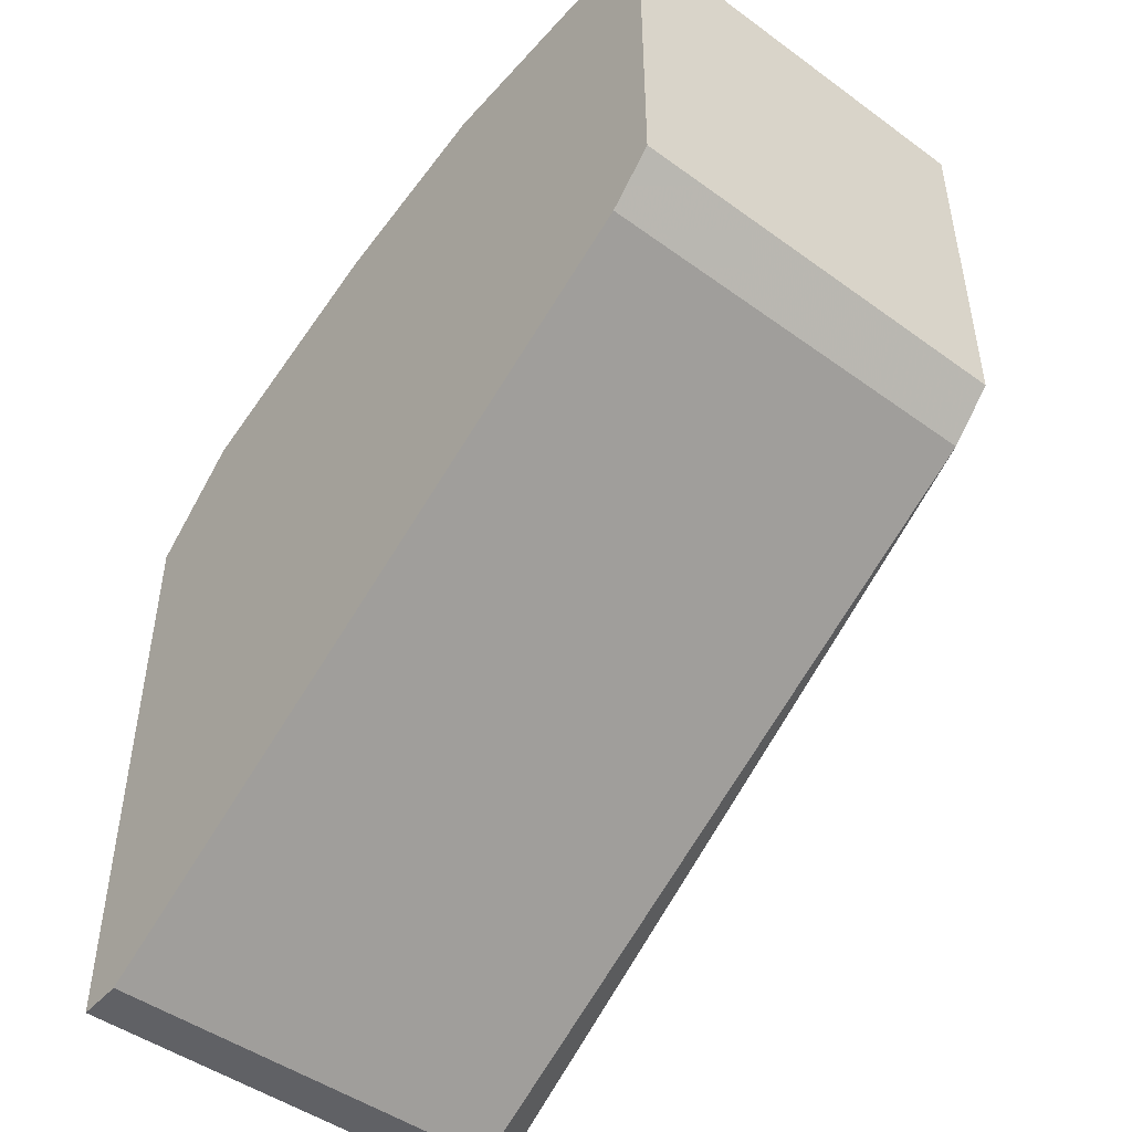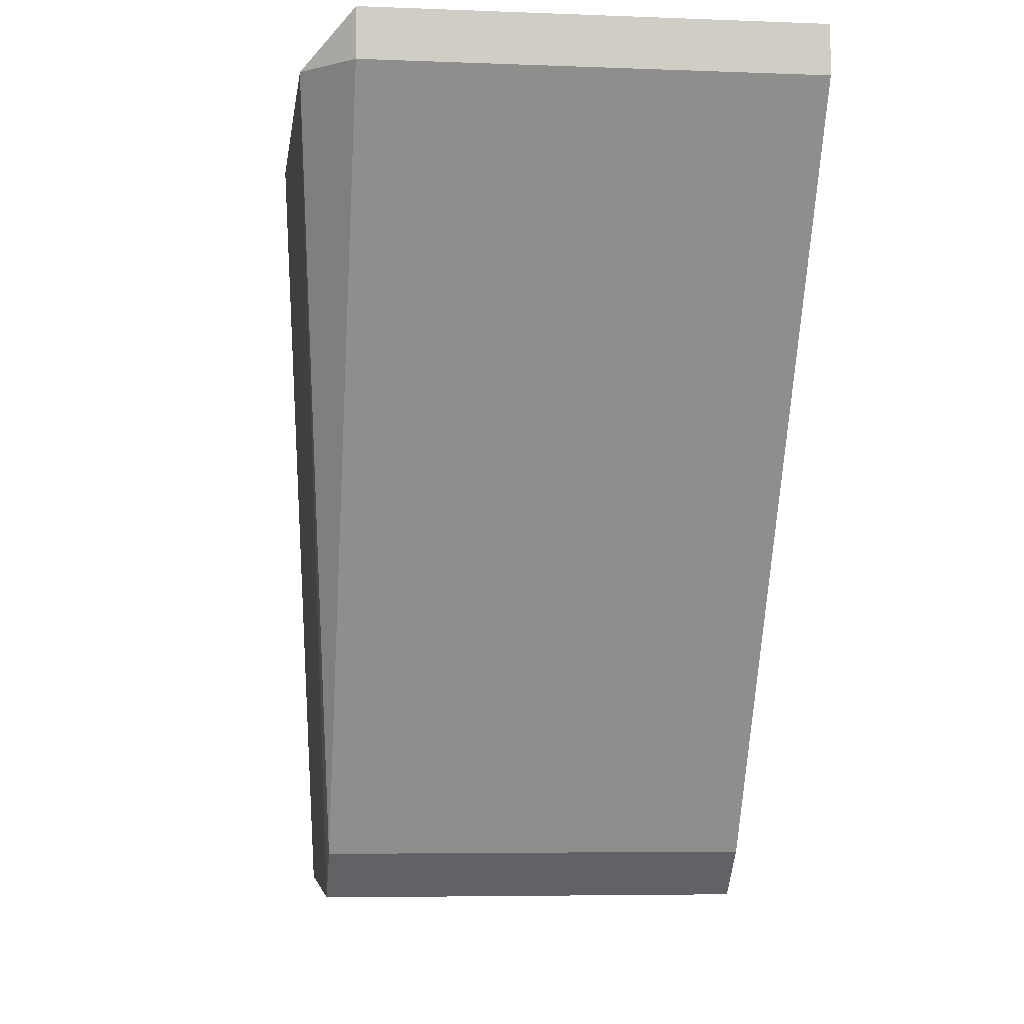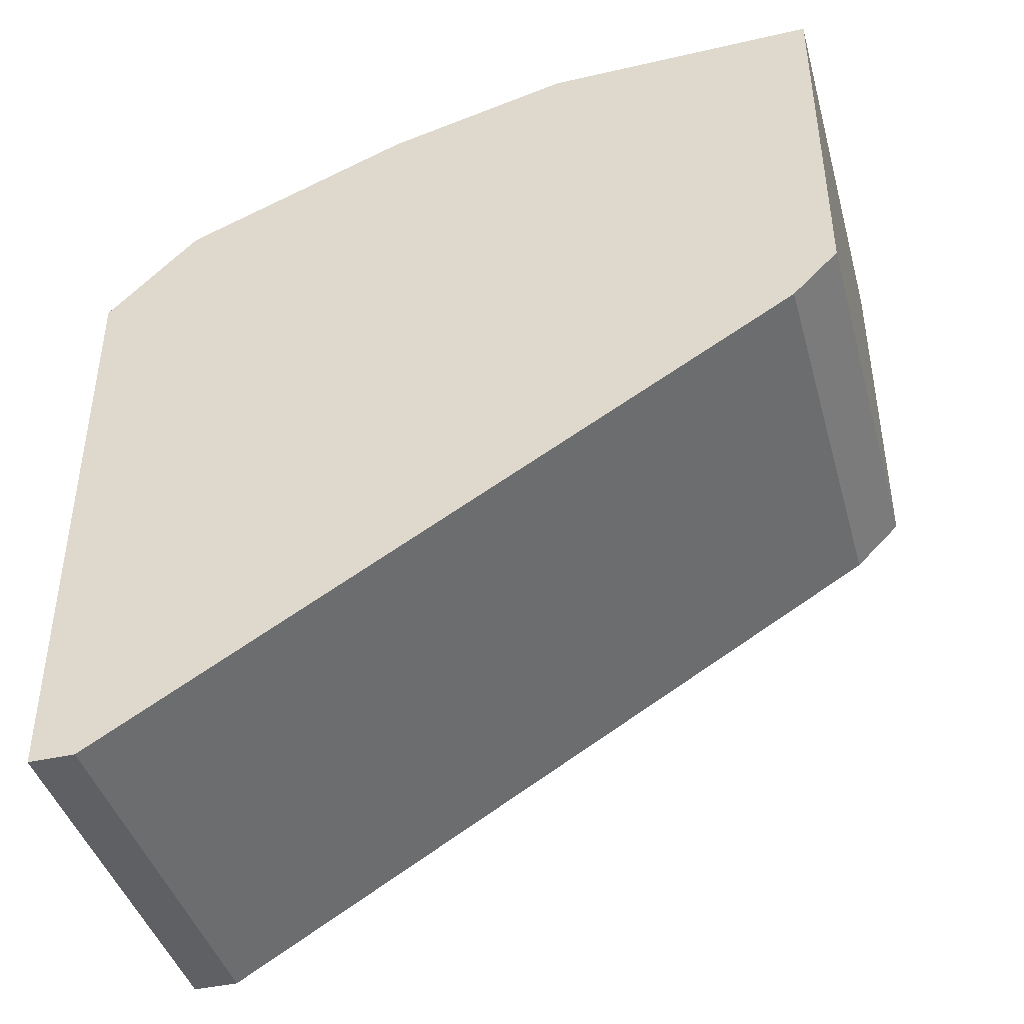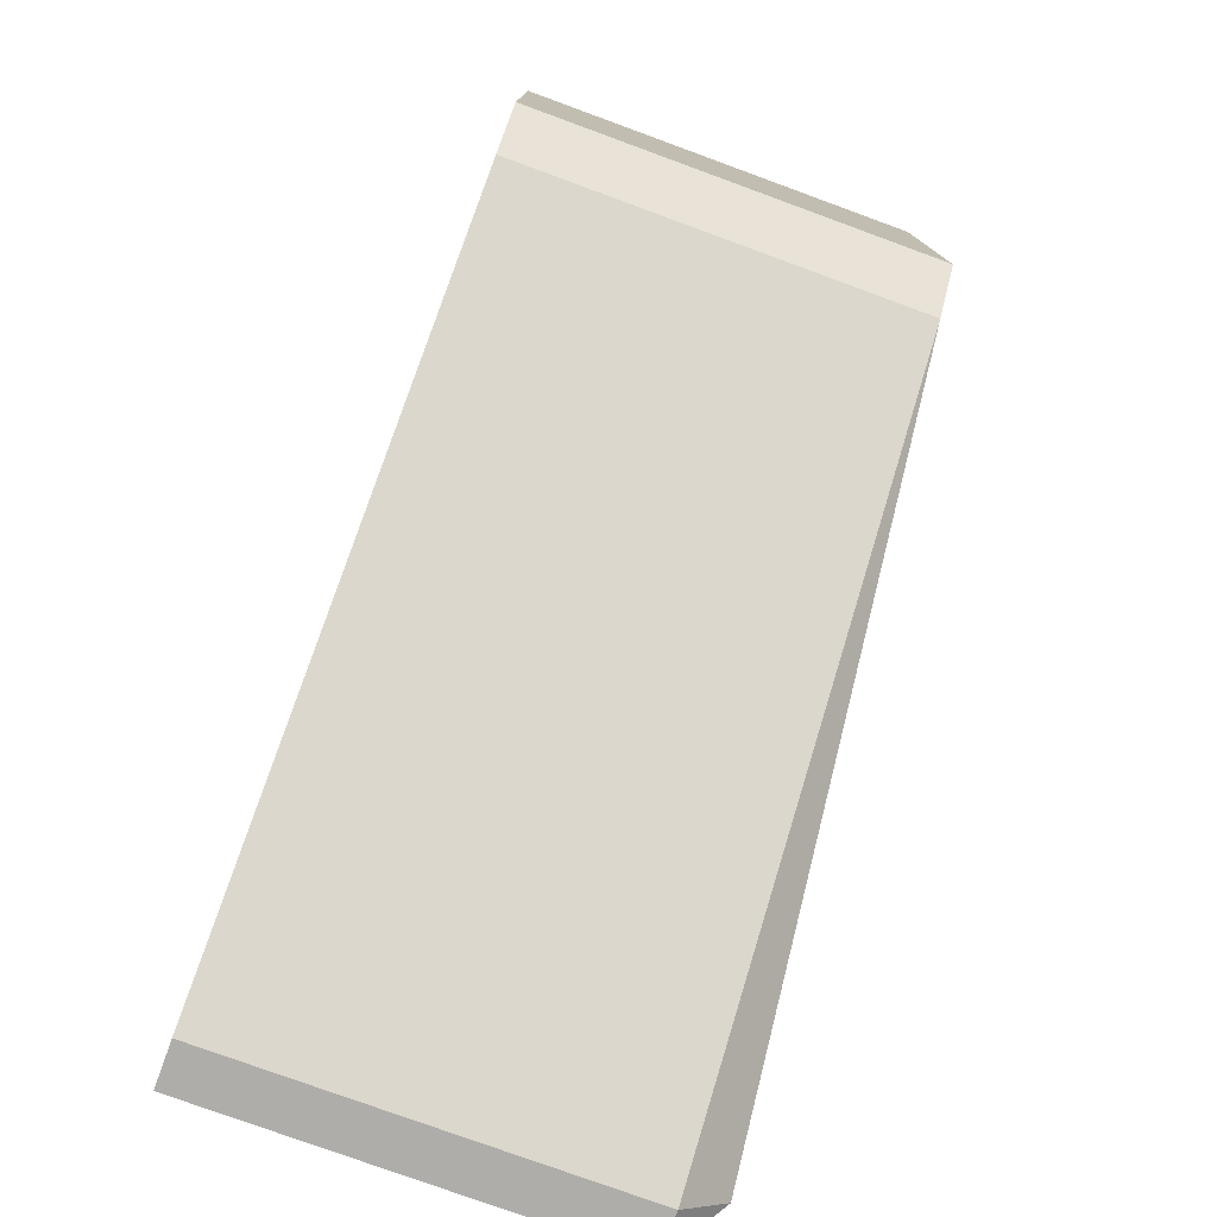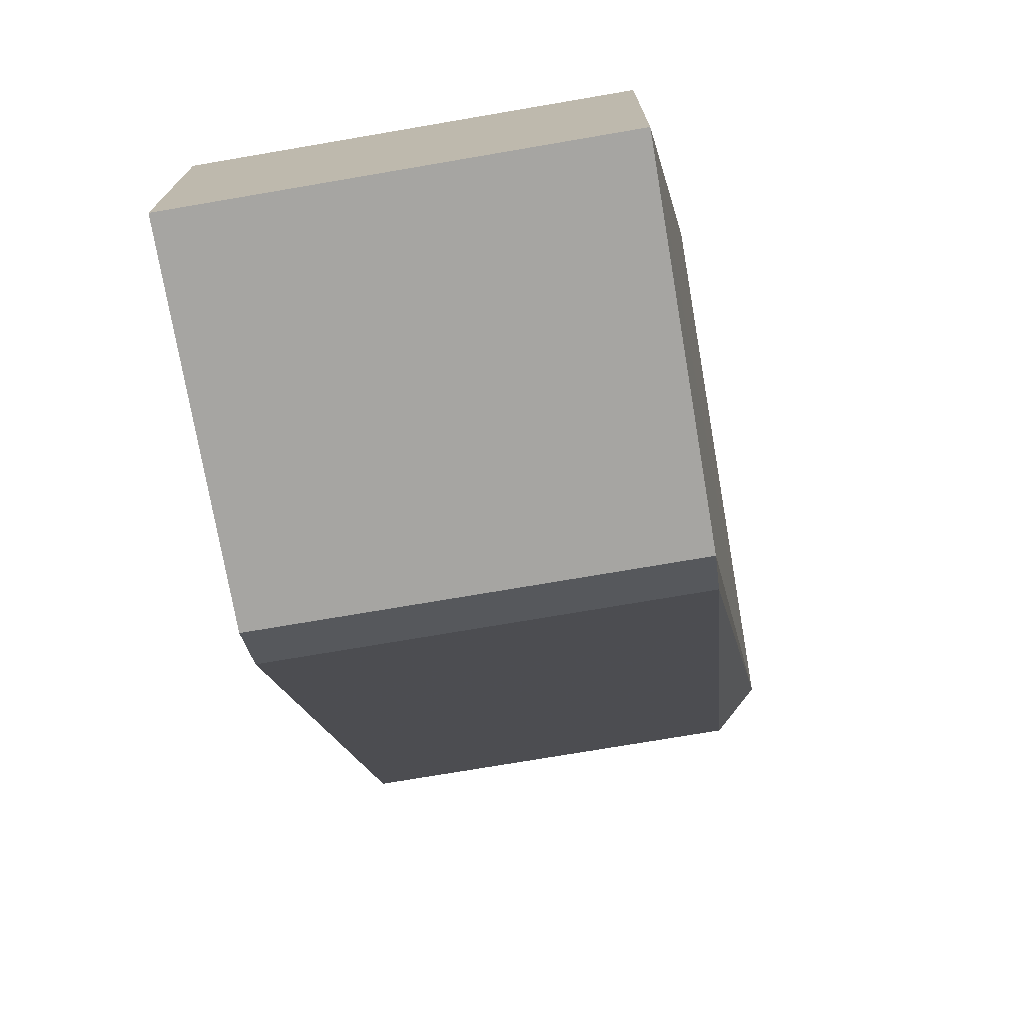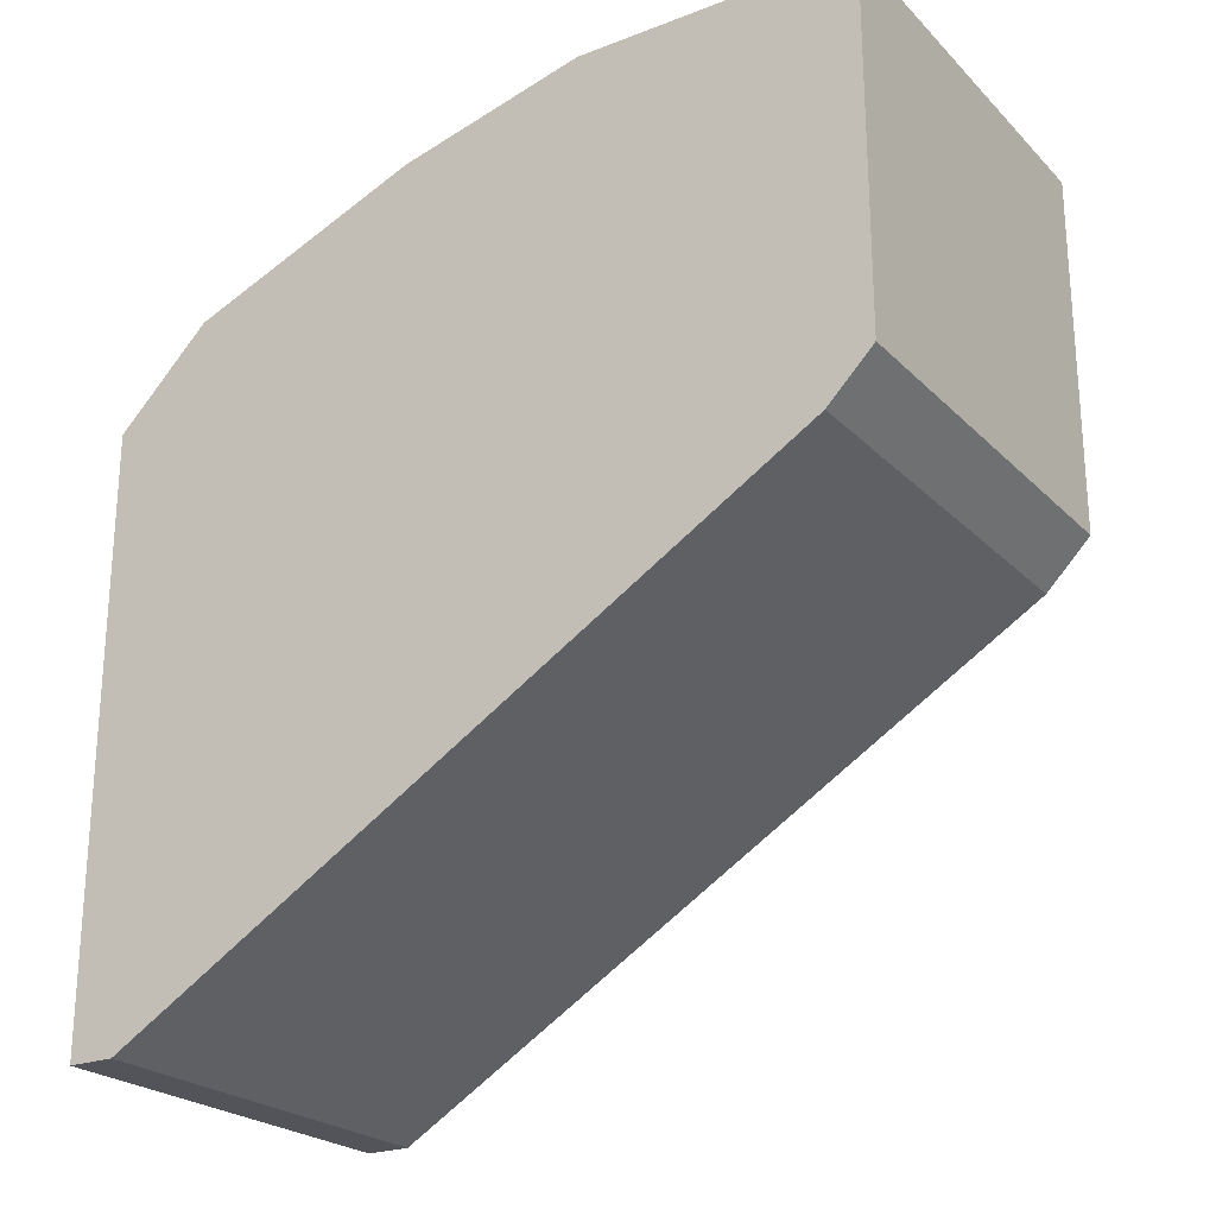
<metadata>
{"format":"obj","ext":"obj","renderer":"f3d","projection":"perspective","resolution":1024,"background":"white","views":[{"elev":-47.3,"azim":-39.3,"up":"+Z"},{"elev":-5.6,"azim":173.1,"up":"+Y"},{"elev":-42.3,"azim":-74.7,"up":"+Z"},{"elev":-77.4,"azim":-20.1,"up":"+Z"},{"elev":-73.6,"azim":9.7,"up":"+Y"},{"elev":-23.7,"azim":-57.4,"up":"+Z"}]}
</metadata>
<code>
v -0.001564 -0.01717 0.05083
v -0.001564 -0.01717 0.04664
v -0.001564 -0.02266 0.04986
v -0.001564 -0.02266 0.05244
v -0.001564 -0.02234 0.04954
v -0.001564 -0.01943 0.05212
v -0.001564 -0.01782 0.05148
v -0.001564 -0.02072 0.05244
v -0.001564 -0.0175 0.04664
v 0.00134 -0.01717 0.04664
v 0.00134 -0.02266 0.04986
v 0.00134 -0.02266 0.05244
v 0.00134 -0.02234 0.04954
v 0.00134 -0.02072 0.05244
v 0.00134 -0.01847 0.0518
v 0.00134 -0.0175 0.04664
v 0.001663 -0.01717 0.05083
v 0.001663 -0.0175 0.04696
f 2 7 1
f 17 2 1
f 7 17 1
f 5 7 2
f 5 2 9
f 2 16 9
f 2 10 16
f 10 2 17
f 7 3 4
f 3 12 4
f 5 3 7
f 3 5 11
f 12 3 11
f 7 4 8
f 4 12 8
f 16 5 9
f 11 5 13
f 5 16 13
f 7 8 6
f 15 7 6
f 8 14 6
f 14 15 6
f 7 15 17
f 8 12 14
f 10 18 16
f 10 17 18
f 12 11 18
f 18 11 13
f 12 17 14
f 17 12 18
f 16 18 13
f 17 15 14

</code>
